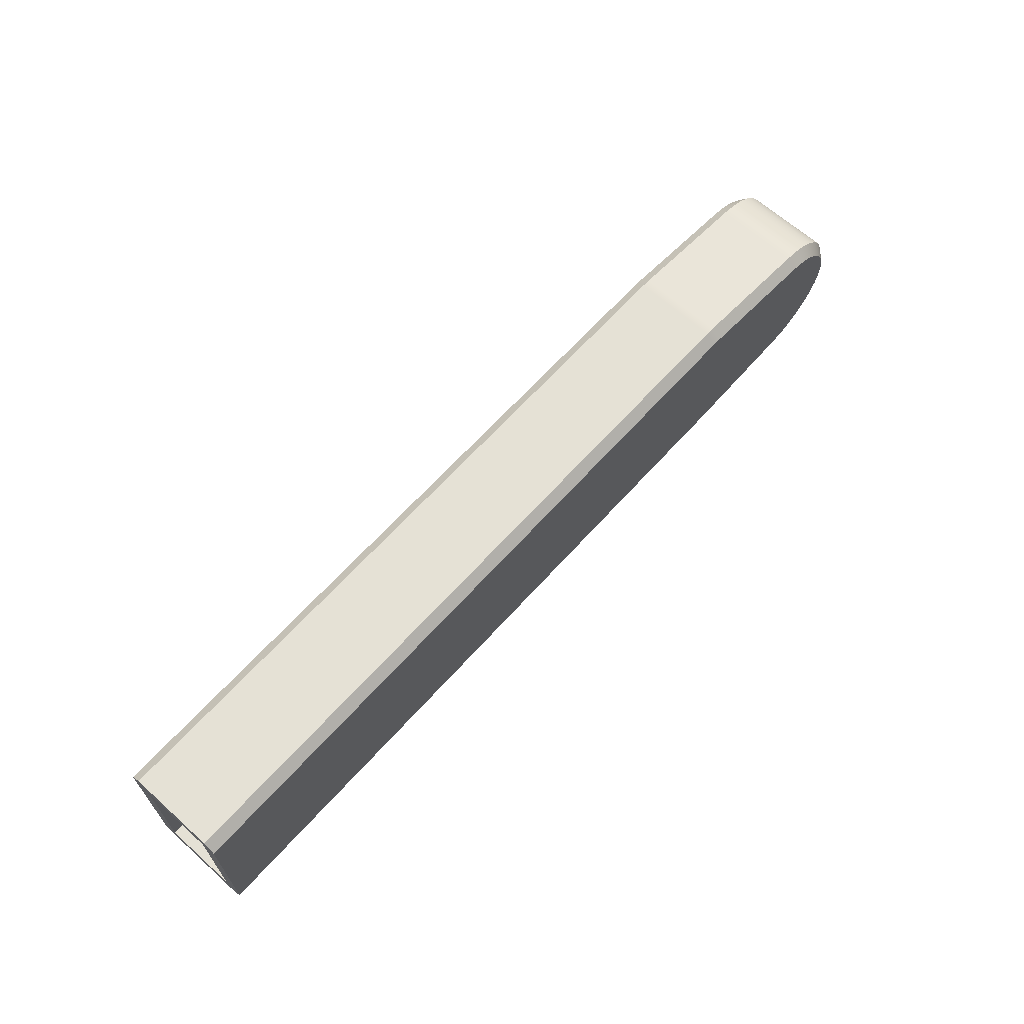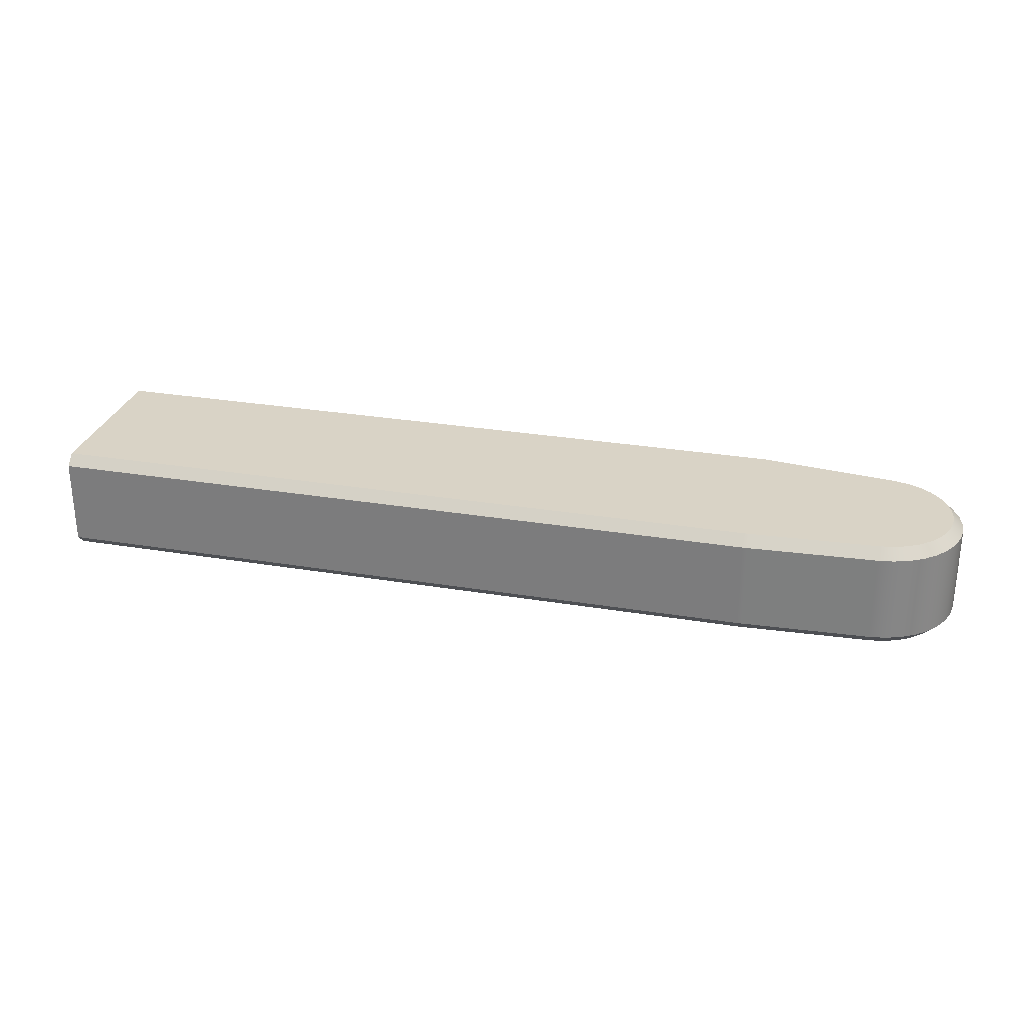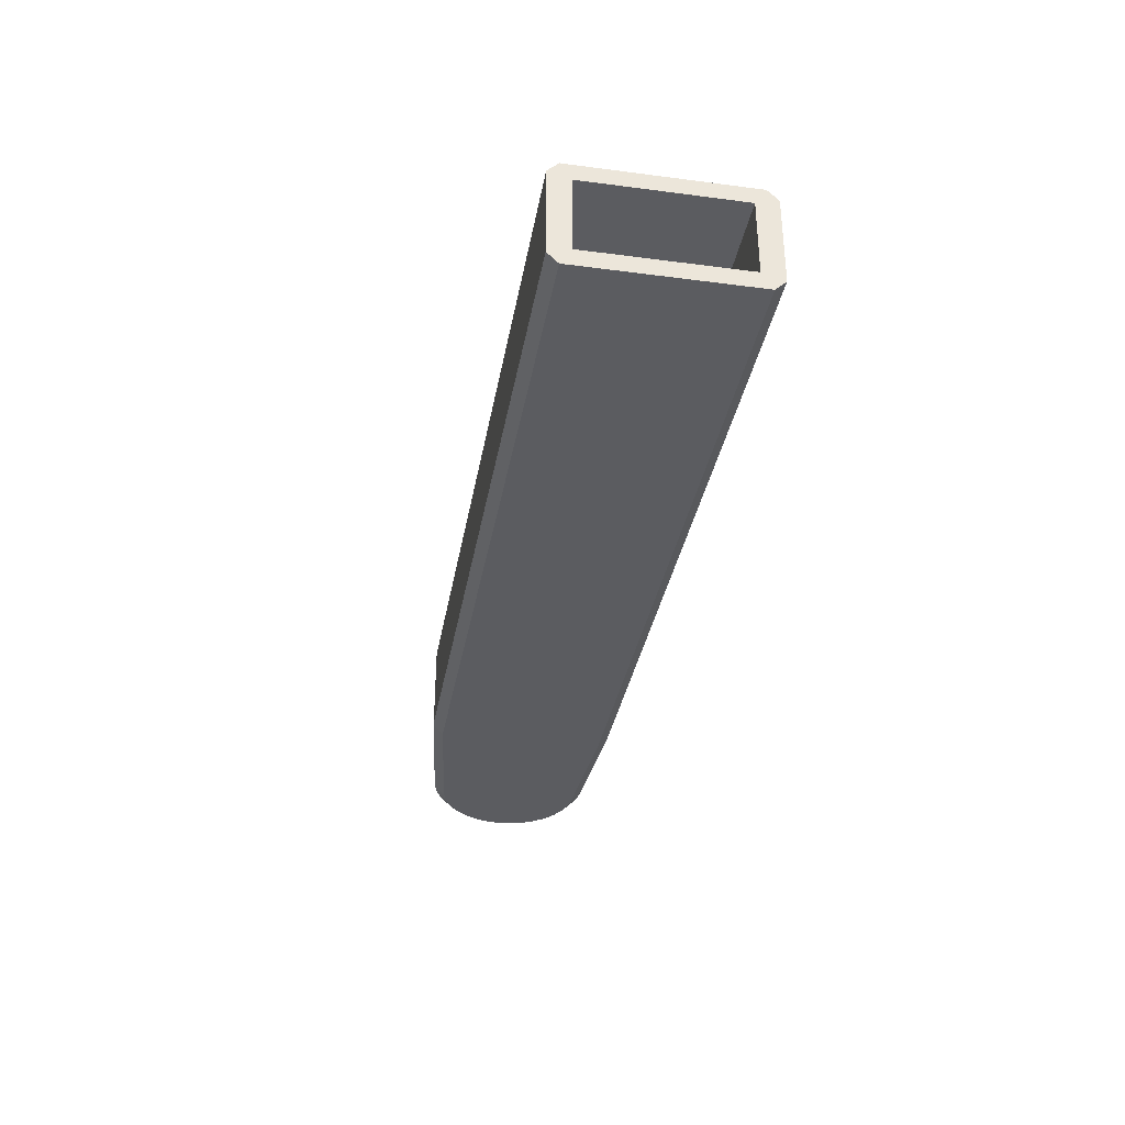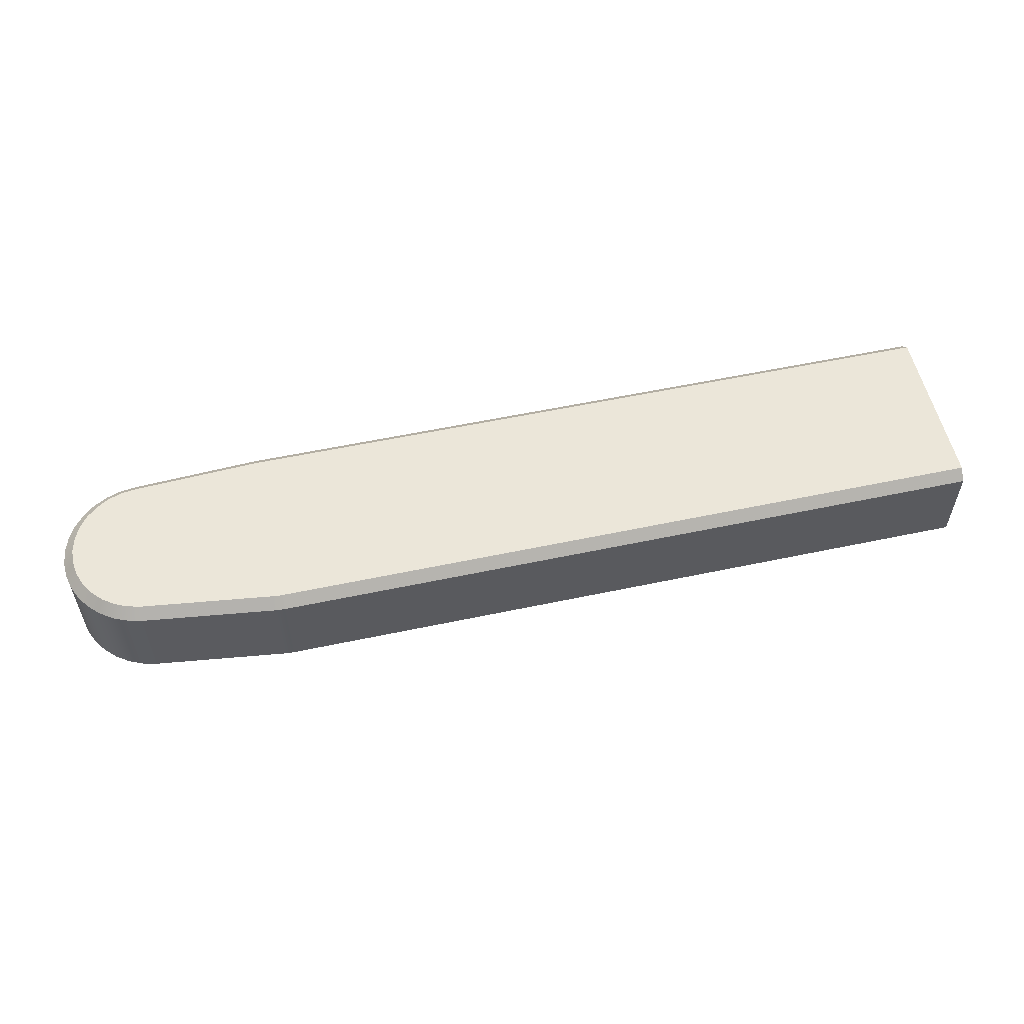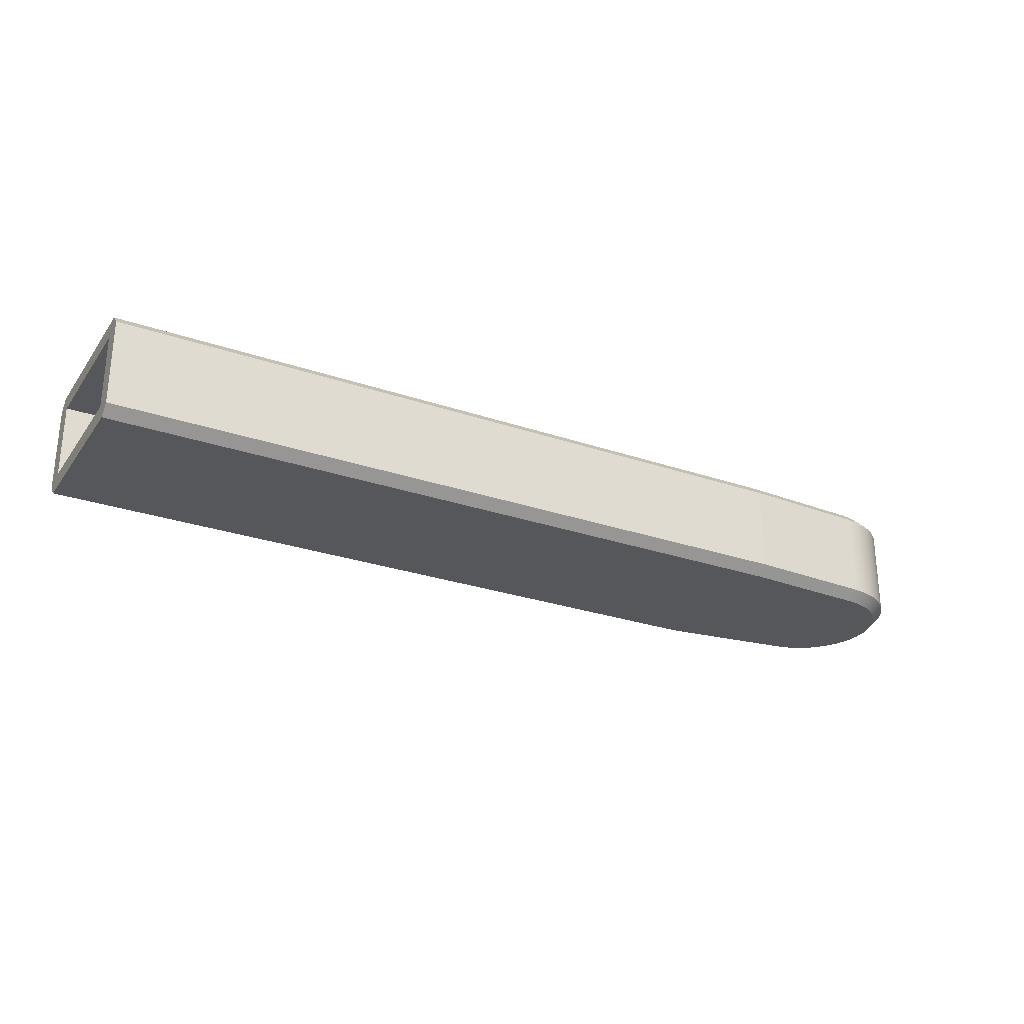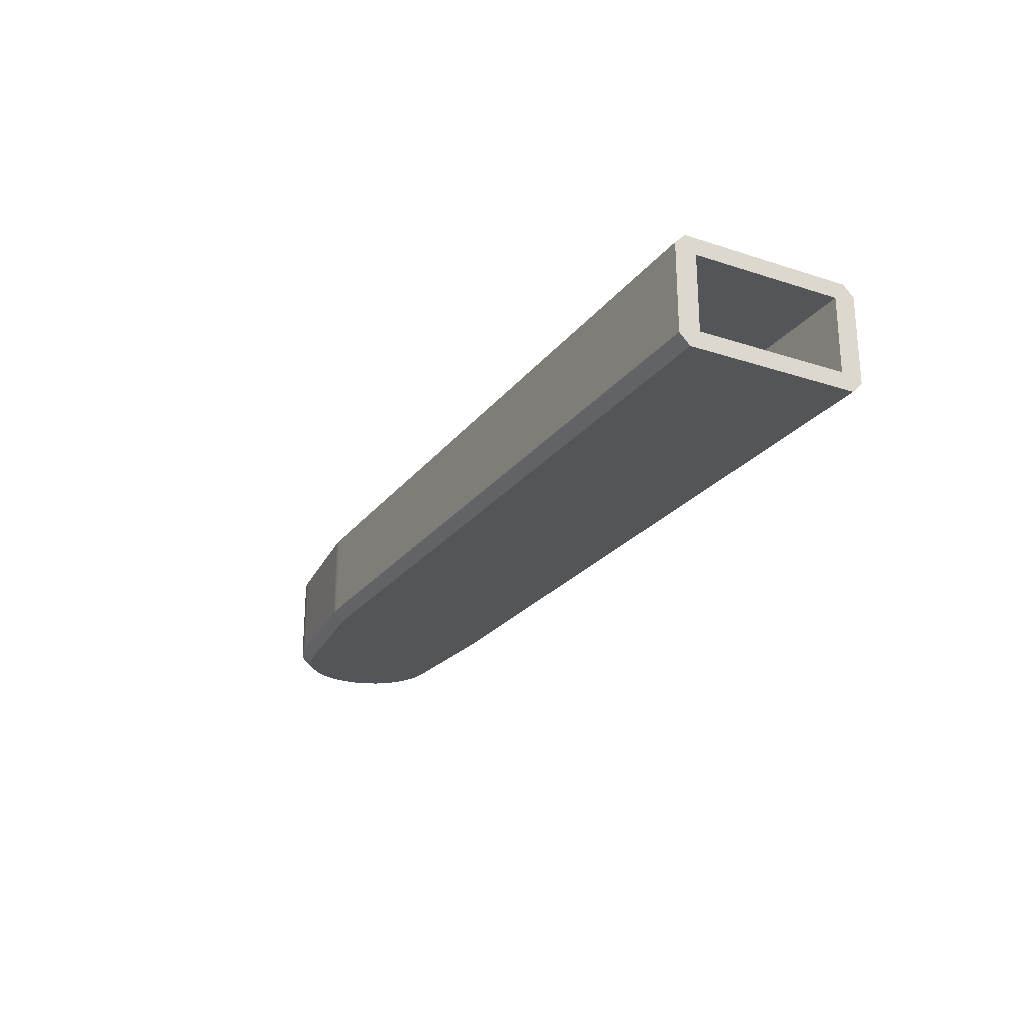
<metadata>
{"format":"obj","ext":"obj","renderer":"f3d","projection":"perspective","resolution":1024,"background":"white","views":[{"elev":65.1,"azim":132.0,"up":"+Z"},{"elev":28.3,"azim":-165.8,"up":"+Y"},{"elev":-34.7,"azim":80.1,"up":"+Y"},{"elev":55.7,"azim":-12.6,"up":"+Y"},{"elev":-27.1,"azim":151.9,"up":"+Y"},{"elev":-24.3,"azim":61.8,"up":"+Y"}]}
</metadata>
<code>
g Solid1
v 450 8 -73
v 450 44 -73
v 140 44 -73
v 140 8 -73
v 450 44 -2
v 140 44 -2
v 450 8 -2
v 140 8 -2
v 450 5 -83
v 450 0 -78
v 101 0 -78
v 101 5 -83
v 99.26 0 -77.96
v 99.02 5 -82.95
v 99.67 5 -82.98
v 100.3 5 -82.99
v 100.4 0 -78
v 99.84 0 -77.98
v 38.28 0 -74.96
v 38.03 5 -79.95
v 31.45 0 -73.94
v 24.95 0 -71.6
v 19.04 0 -68.03
v 13.94 0 -63.36
v 9.859 0 -57.79
v 6.952 0 -51.53
v 5.332 0 -44.81
v 5.063 0 -37.91
v 6.154 0 -31.09
v 8.564 0 -24.61
v 12.2 0 -18.74
v 16.91 0 -13.69
v 22.53 0 -9.671
v 28.83 0 -6.831
v 35.56 0 -5.283
v 34.93 5 -0.3232
v 27.7 5 -1.938
v 20.9 5 -4.856
v 14.75 5 -8.978
v 9.465 5 -14.16
v 5.227 5 -20.23
v 2.179 5 -26.98
v 0.4273 5 -34.17
v 0.03046 5 -41.56
v 1.002 5 -48.9
v 3.31 5 -55.93
v 6.874 5 -62.42
v 11.57 5 -68.14
v 17.25 5 -72.9
v 23.7 5 -76.53
v 30.71 5 -78.91
v 98.11 0 2.717
v 97.47 5 7.677
v 102.5 0 3
v 102.5 5 8
v 100.9 5 7.964
v 99.16 5 7.856
v 99.58 0 2.874
v 101.1 0 2.969
v 450 0 3
v 450 5 8
v 450 52 -78
v 450 47 -83
v 101 47 -83
v 101 52 -78
v 99.02 47 -82.95
v 99.26 52 -77.96
v 99.84 52 -77.98
v 100.4 52 -78
v 100.3 47 -82.99
v 99.67 47 -82.98
v 38.03 47 -79.95
v 38.28 52 -74.96
v 34.93 47 -0.3232
v 35.56 52 -5.283
v 28.83 52 -6.831
v 22.53 52 -9.671
v 16.91 52 -13.69
v 12.2 52 -18.74
v 8.564 52 -24.61
v 6.154 52 -31.09
v 5.063 52 -37.91
v 5.332 52 -44.81
v 6.952 52 -51.53
v 9.859 52 -57.79
v 13.94 52 -63.36
v 19.04 52 -68.03
v 24.95 52 -71.6
v 31.45 52 -73.94
v 30.71 47 -78.91
v 23.7 47 -76.53
v 17.25 47 -72.9
v 11.57 47 -68.14
v 6.874 47 -62.42
v 3.31 47 -55.93
v 1.002 47 -48.9
v 0.03046 47 -41.56
v 0.4273 47 -34.17
v 2.179 47 -26.98
v 5.227 47 -20.23
v 9.465 47 -14.16
v 14.75 47 -8.978
v 20.9 47 -4.856
v 27.7 47 -1.938
v 97.47 47 7.677
v 98.11 52 2.717
v 102.5 47 8
v 102.5 52 3
v 101.1 52 2.969
v 99.58 52 2.874
v 99.16 47 7.856
v 100.9 47 7.964
v 450 47 8
v 450 52 3
f 1 2 4
f 4 2 3
f 2 5 3
f 3 5 6
f 5 7 6
f 6 7 8
f 7 1 8
f 8 1 4
f 8 4 6
f 6 4 3
f 10 11 9
f 9 11 12
f 13 14 18
f 18 14 15
f 18 15 17
f 17 15 16
f 17 16 11
f 11 16 12
f 20 14 19
f 19 14 13
f 20 19 51
f 51 19 21
f 51 21 50
f 50 21 22
f 50 22 49
f 49 22 23
f 49 23 48
f 48 23 24
f 48 24 47
f 47 24 25
f 47 25 46
f 46 25 26
f 46 26 45
f 45 26 27
f 45 27 44
f 44 27 28
f 44 28 43
f 43 28 29
f 43 29 42
f 42 29 30
f 42 30 41
f 41 30 31
f 41 31 40
f 40 31 32
f 40 32 39
f 39 32 33
f 39 33 38
f 38 33 34
f 38 34 37
f 37 34 35
f 37 35 36
f 53 36 52
f 52 36 35
f 55 56 54
f 54 56 59
f 59 56 58
f 58 56 57
f 58 57 52
f 52 57 53
f 61 55 60
f 60 55 54
f 60 54 10
f 10 54 29
f 10 29 28
f 59 58 54
f 54 58 52
f 54 52 32
f 32 52 33
f 33 52 35
f 33 35 34
f 32 31 54
f 54 31 30
f 54 30 29
f 10 28 11
f 11 28 27
f 11 27 26
f 26 25 11
f 11 25 24
f 11 24 13
f 13 24 23
f 13 23 22
f 21 19 22
f 22 19 13
f 13 18 11
f 11 18 17
f 63 64 62
f 62 64 65
f 66 67 71
f 71 67 68
f 71 68 70
f 70 68 69
f 70 69 64
f 64 69 65
f 73 67 72
f 72 67 66
f 74 75 104
f 104 75 76
f 104 76 103
f 103 76 77
f 103 77 102
f 102 77 78
f 102 78 101
f 101 78 79
f 101 79 100
f 100 79 80
f 100 80 99
f 99 80 81
f 99 81 98
f 98 81 82
f 98 82 97
f 97 82 83
f 97 83 96
f 96 83 84
f 96 84 95
f 95 84 85
f 95 85 94
f 94 85 86
f 94 86 93
f 93 86 87
f 93 87 92
f 92 87 88
f 92 88 91
f 91 88 89
f 91 89 90
f 90 89 73
f 90 73 72
f 106 75 105
f 105 75 74
f 108 109 107
f 107 109 112
f 112 109 111
f 111 109 110
f 111 110 105
f 105 110 106
f 114 108 113
f 113 108 107
f 55 61 107
f 107 61 113
f 105 53 111
f 111 53 57
f 111 57 112
f 112 57 56
f 112 56 55
f 55 107 112
f 36 53 74
f 74 53 105
f 20 51 72
f 72 51 90
f 90 51 50
f 90 50 91
f 91 50 49
f 91 49 92
f 92 49 48
f 92 48 93
f 93 48 47
f 93 47 94
f 94 47 46
f 94 46 95
f 95 46 45
f 95 45 96
f 96 45 44
f 96 44 97
f 97 44 43
f 97 43 98
f 98 43 99
f 99 43 42
f 99 42 100
f 100 42 41
f 100 41 40
f 100 40 101
f 101 40 39
f 101 39 102
f 102 39 38
f 102 38 103
f 103 38 37
f 103 37 104
f 104 37 36
f 104 36 74
f 14 20 66
f 66 20 72
f 64 12 70
f 70 12 16
f 70 16 71
f 71 16 15
f 71 15 66
f 66 15 14
f 1 9 2
f 2 9 63
f 2 63 62
f 9 1 10
f 10 1 7
f 10 7 60
f 60 7 61
f 61 7 5
f 61 5 113
f 113 5 114
f 114 5 2
f 114 2 62
f 9 12 63
f 63 12 64
f 114 62 108
f 108 62 81
f 108 81 80
f 81 62 82
f 82 62 65
f 82 65 83
f 83 65 84
f 84 65 85
f 85 65 86
f 86 65 67
f 86 67 87
f 87 67 88
f 88 67 73
f 88 73 89
f 69 68 65
f 65 68 67
f 80 79 108
f 108 79 78
f 108 78 106
f 106 78 77
f 106 77 75
f 75 77 76
f 106 110 108
f 108 110 109

</code>
